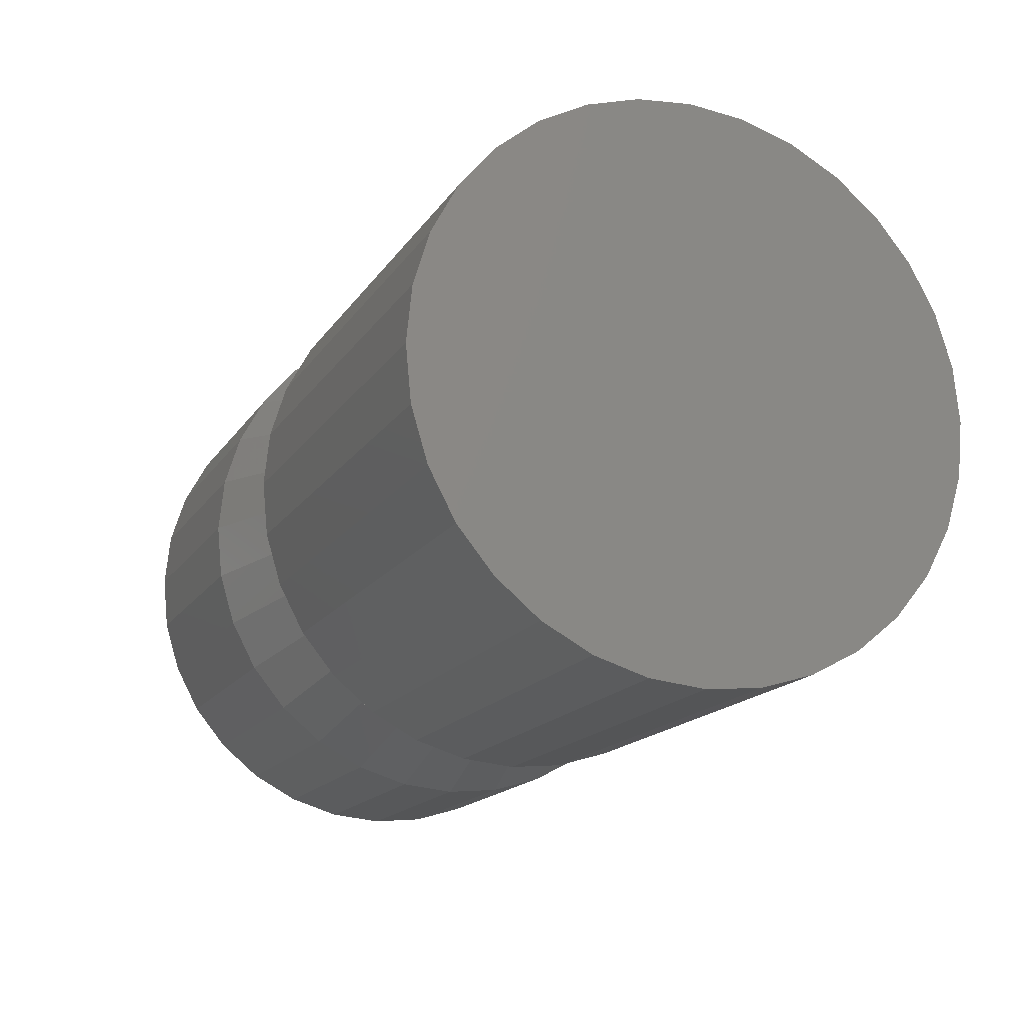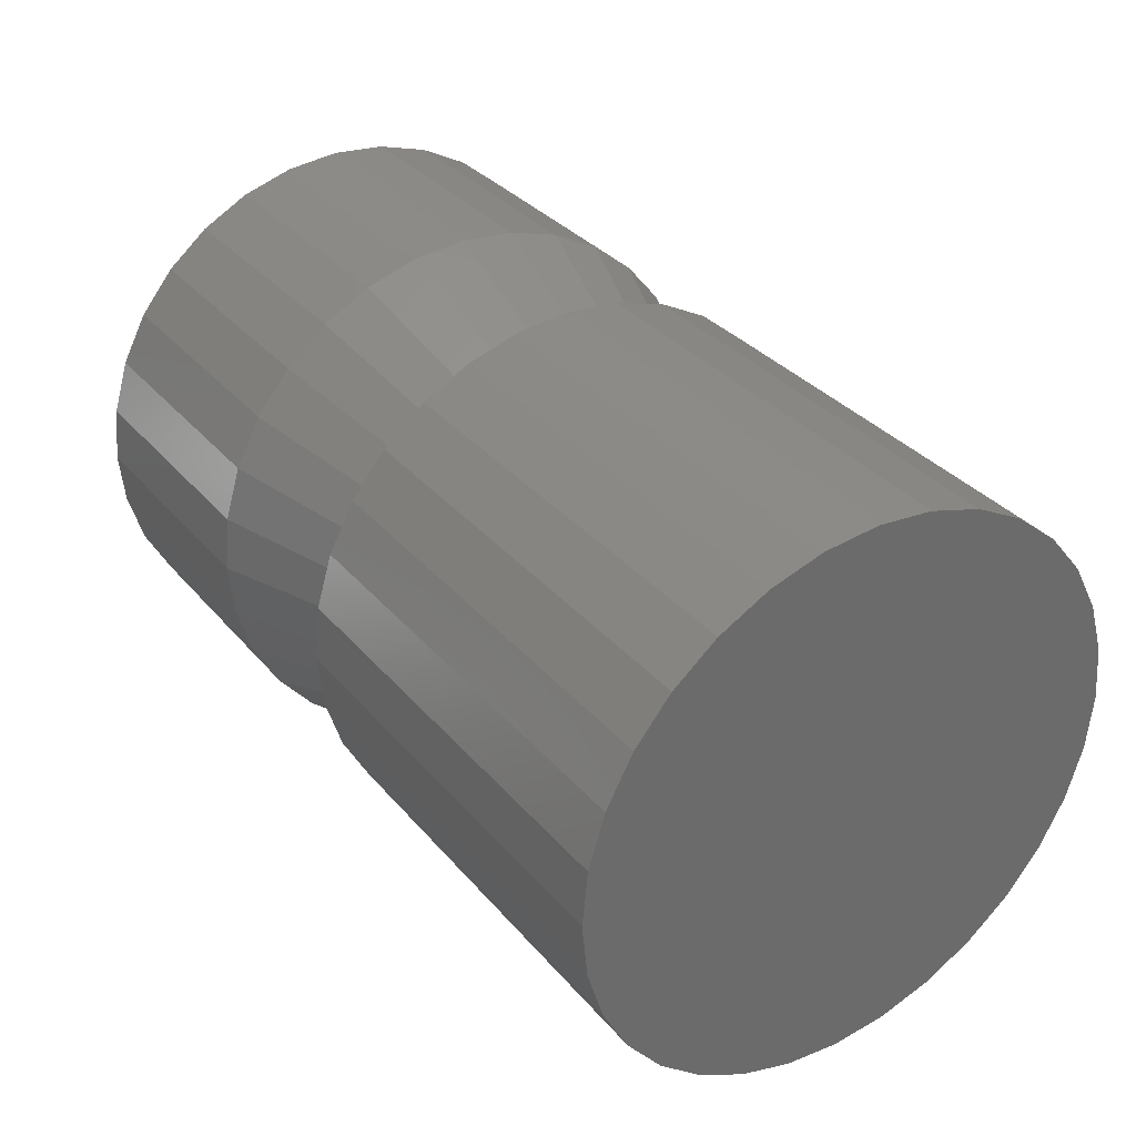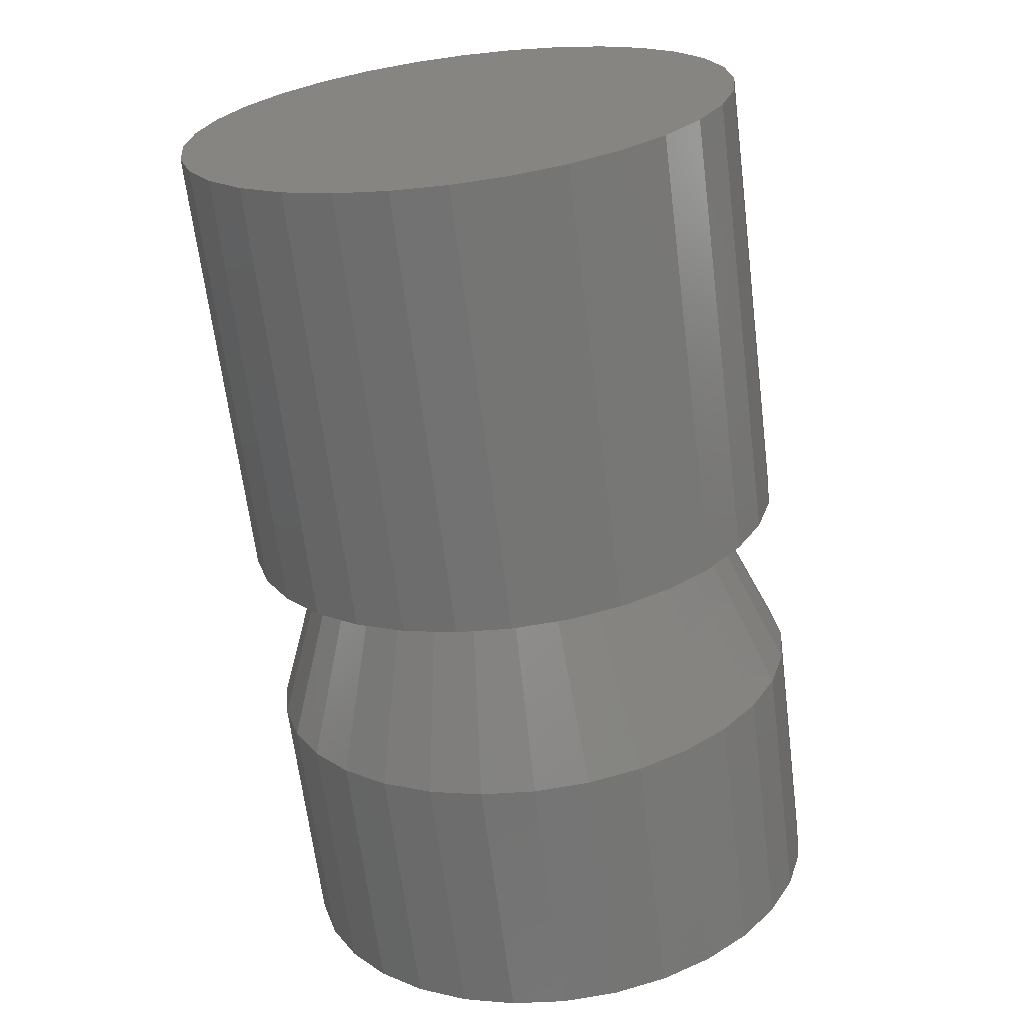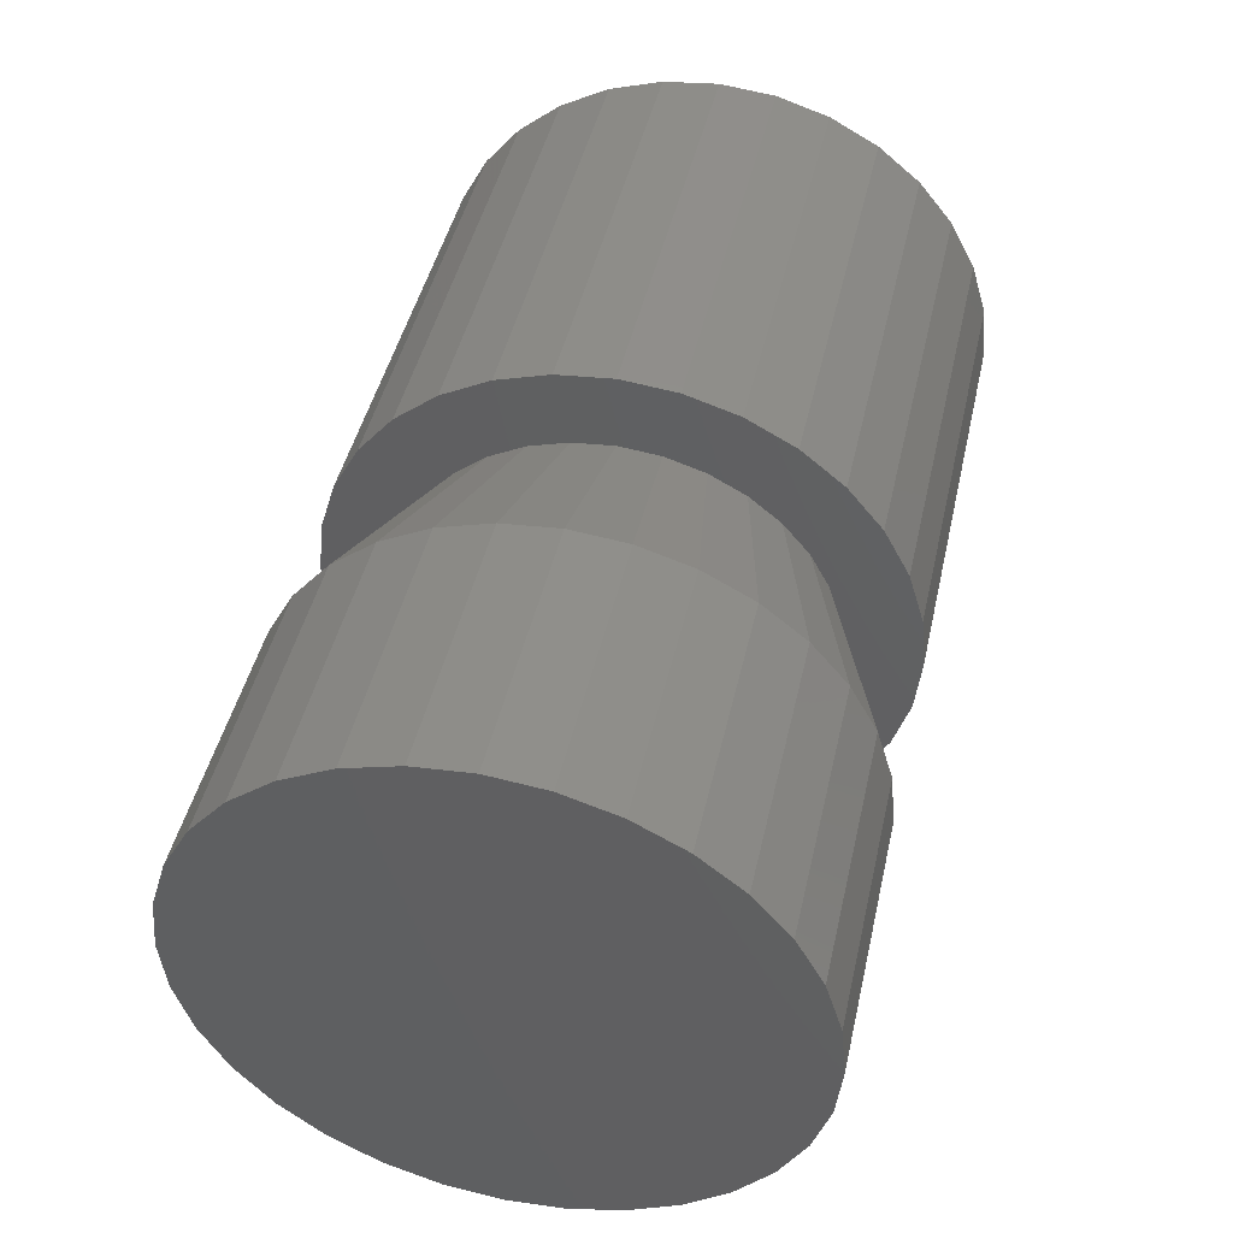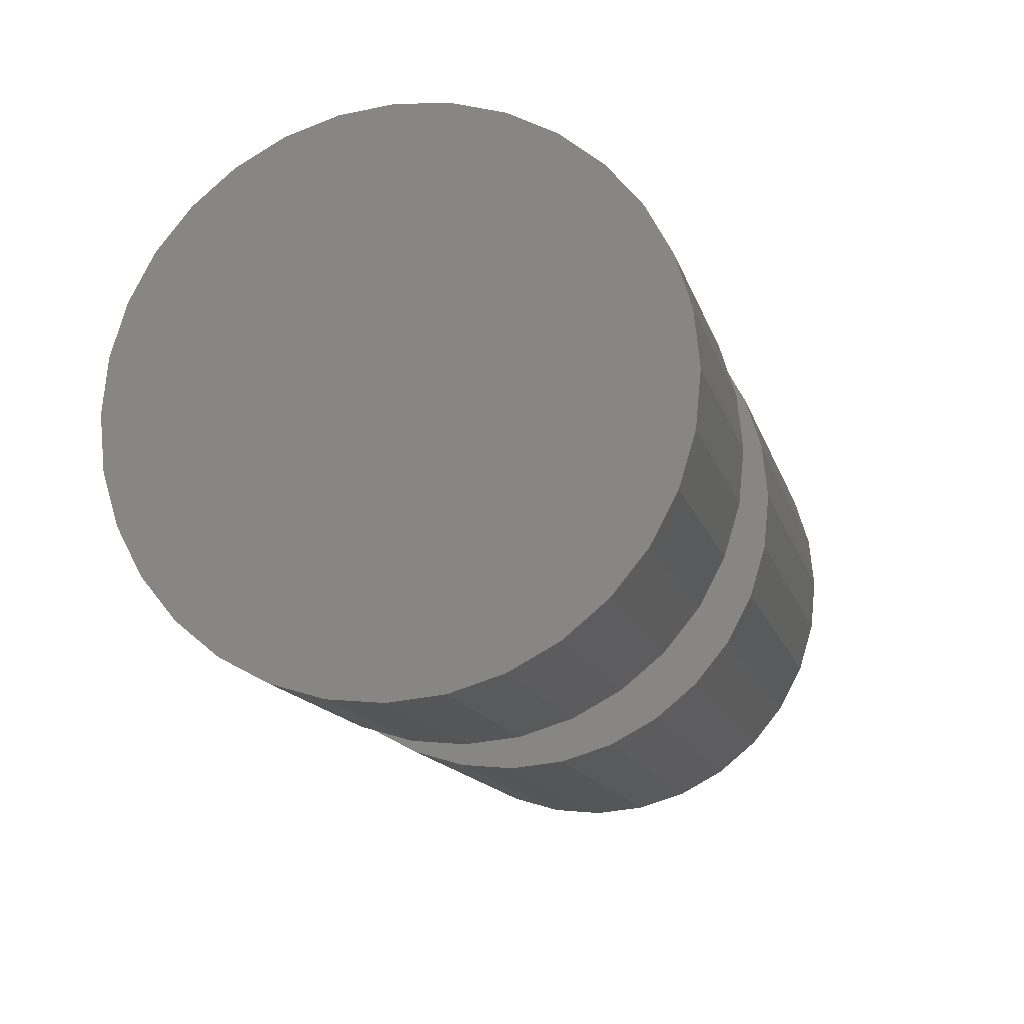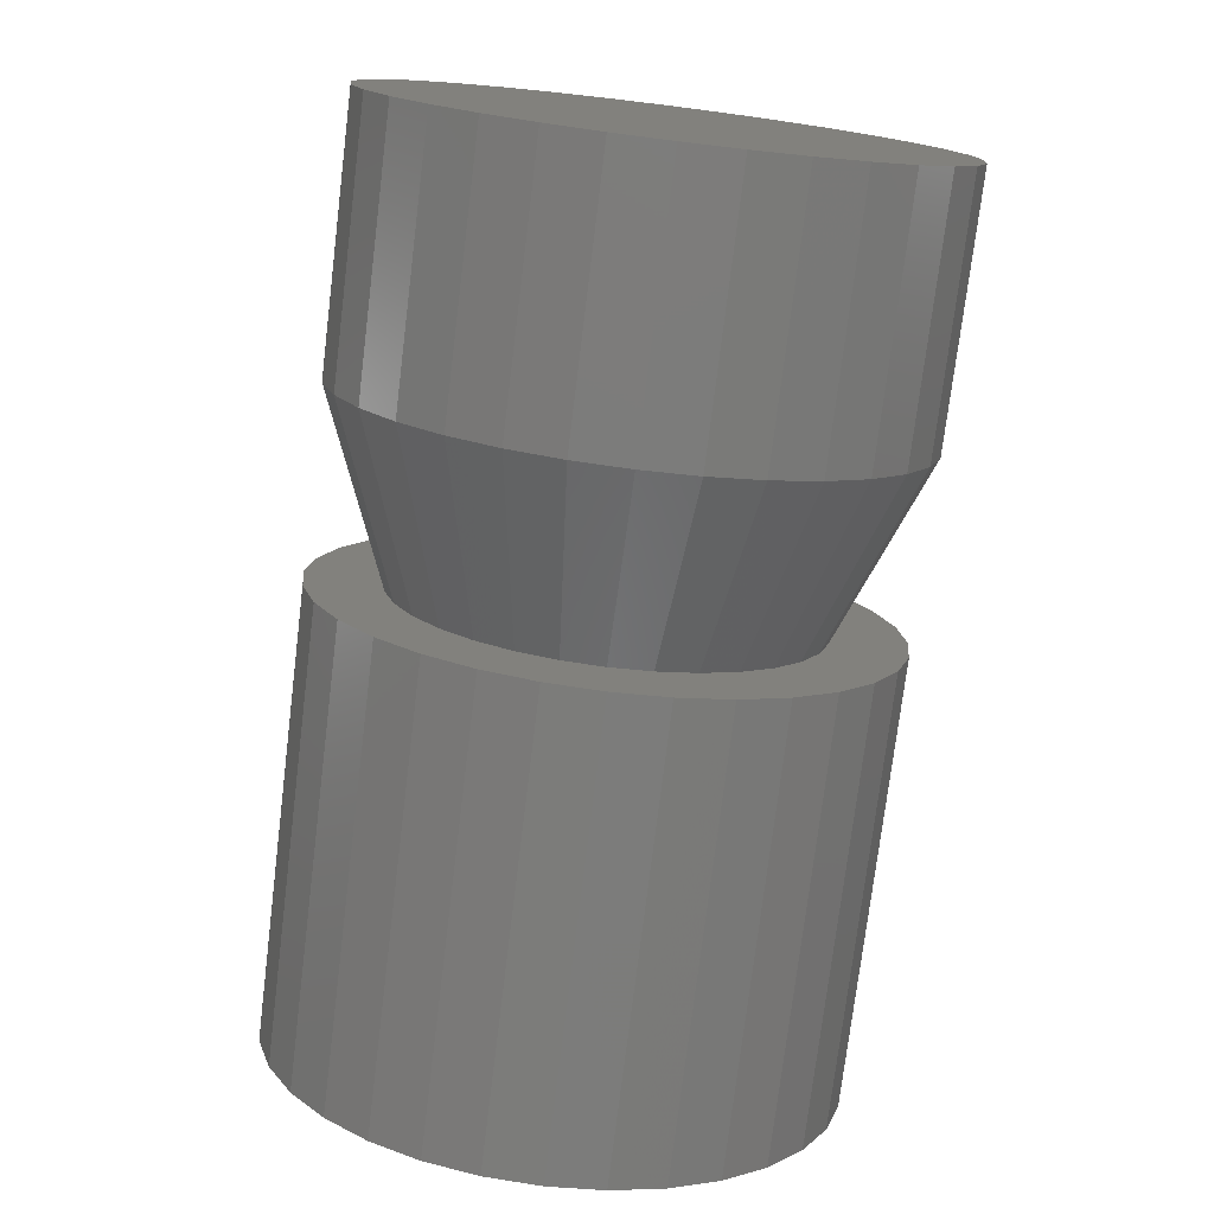
<metadata>
{"format":"stl","ext":"stl","renderer":"f3d","projection":"perspective","resolution":1024,"background":"white","views":[{"elev":-16.3,"azim":-112.3,"up":"+Y"},{"elev":33.0,"azim":-123.5,"up":"+Z"},{"elev":-66.2,"azim":-82.8,"up":"+Y"},{"elev":45.4,"azim":102.7,"up":"+Z"},{"elev":-14.4,"azim":104.2,"up":"+Y"},{"elev":-75.8,"azim":83.0,"up":"+Y"}]}
</metadata>
<code>
# stl→obj: 160 verts, 316 faces
v 0 -0.2582 0.3939
v 0 -0.33 0.3349
v -2.22e-16 -0.06309 0.342
v -1.11e-16 -0.1888 0.2899
v 0 -0.3889 0.2632
v -1.11e-16 -0.2416 0.2466
v 4.263e-14 -0.1285 -0.3221
v 0 -0.33 -0.3349
v 3.963e-14 -0.06309 -0.342
v 0 -0.2582 -0.3939
v 2.187e-14 0.1384 -0.3221
v 2.909e-14 0.07296 -0.342
v 0 0.3399 -0.3349
v 0 0.2681 -0.3939
v 3.508e-14 0.004934 -0.3487
v 0 -0.1763 -0.4376
v 0 -0.08748 -0.4646
v 0 0.004934 -0.4737
v 0 0.09735 -0.4646
v 0 0.1862 -0.4376
v -2.22e-16 0.004934 0.3487
v -2.22e-16 0.07296 0.342
v 0 0.2681 0.3939
v 0 0.1862 0.4376
v 0 0.09735 0.4646
v 0 0.004934 0.4737
v 0 -0.08748 0.4646
v 0 -0.1763 0.4376
v -2.22e-16 -0.1285 0.3221
v -1.11e-16 -0.285 0.1937
v 0 -0.4327 0.1813
v -1.11e-16 -0.3172 0.1334
v 0 -0.4596 0.09241
v 0 -0.3371 0.06802
v 2.487e-14 -0.3438 1.816e-09
v 0 -0.4688 5.801e-17
v 3.164e-14 -0.3371 -0.06802
v 0 -0.4596 -0.09241
v 3.708e-14 -0.3172 -0.1334
v 0 -0.4327 -0.1813
v 4.108e-14 -0.285 -0.1937
v 4.341e-14 -0.2416 -0.2466
v 0 -0.3889 -0.2632
v 4.385e-14 -0.1888 -0.2899
v 0 0.3399 0.3349
v -2.22e-16 0.1384 0.3221
v 0 0.3988 0.2632
v -1.11e-16 0.1987 0.2899
v -1.11e-16 0.2515 0.2466
v 0 0.4426 0.1813
v -1.11e-16 0.2949 0.1937
v 0 0.4695 0.09241
v -1.11e-16 0.3271 0.1334
v 0 0.3469 0.06802
v 0 0.4786 -5.801e-17
v -2.953e-14 0.3536 1.604e-15
v 0 0.4695 -0.09241
v -2.165e-14 0.3469 -0.06802
v 0 0.4426 -0.1813
v -1.31e-14 0.3271 -0.1334
v -4.108e-15 0.2949 -0.1937
v 0 0.3988 -0.2632
v 4.885e-15 0.2515 -0.2466
v 1.366e-14 0.1987 -0.2899
v 0.3125 -0.4688 5.801e-17
v 0.3125 -0.4596 0.09241
v 0.3125 -0.4327 0.1813
v 0.3125 -0.3889 0.2632
v 0.3125 -0.33 0.3349
v 0.3125 -0.2582 0.3939
v 0.3125 -0.1763 0.4376
v 0.3125 -0.08748 0.4646
v 0.3125 0.004934 0.4737
v 0.3125 0.09735 0.4646
v 0.3125 0.1862 0.4376
v 0.3125 0.2681 0.3939
v 0.3125 0.3399 0.3349
v 0.3125 0.3988 0.2632
v 0.3125 0.4426 0.1813
v 0.3125 0.4695 0.09241
v 0.3125 0.4786 -1.74e-16
v 0.3125 0.4695 -0.09241
v 0.3125 0.4426 -0.1813
v 0.3125 0.3988 -0.2632
v 0.3125 0.3399 -0.3349
v 0.3125 0.2681 -0.3939
v 0.3125 0.1862 -0.4376
v 0.3125 0.09735 -0.4646
v 0.3125 0.004934 -0.4737
v 0.3125 -0.08748 -0.4646
v 0.3125 -0.1763 -0.4376
v 0.3125 -0.2582 -0.3939
v 0.3125 -0.33 -0.3349
v 0.3125 -0.3889 -0.2632
v 0.3125 -0.4327 -0.1813
v 0.3125 -0.4596 -0.09241
v -0.75 0.004934 0.4737
v -0.75 0.09735 0.4646
v -0.75 -0.08748 0.4646
v -0.75 0.004934 -0.4737
v -0.75 -0.08748 -0.4646
v -0.75 0.09735 -0.4646
v -0.75 -0.1763 -0.4376
v -0.75 0.1862 -0.4376
v -0.75 -0.2582 -0.3939
v -0.75 0.2681 -0.3939
v -0.75 -0.33 -0.3349
v -0.75 0.3399 -0.3349
v -0.75 -0.3889 -0.2632
v -0.75 0.3988 -0.2632
v -0.75 -0.4327 -0.1813
v -0.75 0.4426 -0.1813
v -0.75 -0.4596 -0.09241
v -0.75 0.4695 -0.09241
v -0.75 -0.4688 5.801e-17
v -0.75 0.4786 -5.801e-17
v -0.75 -0.4596 0.09241
v -0.75 0.4695 0.09241
v -0.75 -0.4327 0.1813
v -0.75 0.4426 0.1813
v -0.75 -0.3889 0.2632
v -0.75 0.3988 0.2632
v -0.75 -0.33 0.3349
v -0.75 0.3399 0.3349
v -0.75 -0.2582 0.3939
v -0.75 0.2681 0.3939
v -0.75 -0.1763 0.4376
v -0.75 0.1862 0.4376
v 0.75 0.4786 -5.801e-17
v 0.75 0.4695 -0.09241
v 0.75 0.4426 -0.1813
v 0.75 0.3988 -0.2632
v 0.75 0.3399 -0.3349
v 0.75 0.2681 -0.3939
v 0.75 0.1862 -0.4376
v 0.75 0.09735 -0.4646
v 0.75 0.004934 -0.4737
v 0.75 -0.08748 -0.4646
v 0.75 -0.1763 -0.4376
v 0.75 -0.2582 -0.3939
v 0.75 -0.33 -0.3349
v 0.75 -0.3889 -0.2632
v 0.75 -0.4327 -0.1813
v 0.75 -0.4596 -0.09241
v 0.75 -0.4688 5.801e-17
v 0.75 -0.4596 0.09241
v 0.75 -0.4327 0.1813
v 0.75 -0.3889 0.2632
v 0.75 -0.33 0.3349
v 0.75 -0.2582 0.3939
v 0.75 -0.1763 0.4376
v 0.75 -0.08748 0.4646
v 0.75 0.004934 0.4737
v 0.75 0.09735 0.4646
v 0.75 0.1862 0.4376
v 0.75 0.2681 0.3939
v 0.75 0.3399 0.3349
v 0.75 0.3988 0.2632
v 0.75 0.4426 0.1813
v 0.75 0.4695 0.09241
f 1 2 3
f 4 5 6
f 7 8 9
f 9 8 10
f 11 12 13
f 14 13 12
f 15 9 10
f 15 10 16
f 15 16 17
f 15 17 18
f 15 18 19
f 15 19 20
f 15 20 14
f 15 14 12
f 21 22 23
f 21 23 24
f 21 24 25
f 21 25 26
f 21 26 27
f 21 27 28
f 21 28 1
f 21 1 3
f 5 4 2
f 2 4 29
f 2 29 3
f 6 5 30
f 30 5 31
f 30 31 32
f 32 31 33
f 32 33 34
f 34 33 35
f 35 33 36
f 35 36 37
f 37 36 38
f 37 38 39
f 39 38 40
f 39 40 41
f 41 40 42
f 42 40 43
f 42 43 44
f 44 43 8
f 44 8 7
f 23 22 45
f 45 22 46
f 45 46 47
f 47 46 48
f 47 48 49
f 47 49 50
f 50 49 51
f 50 51 52
f 52 51 53
f 52 53 54
f 52 54 55
f 55 54 56
f 55 56 57
f 57 56 58
f 57 58 59
f 59 58 60
f 59 60 61
f 59 61 62
f 62 61 63
f 62 63 13
f 13 63 64
f 13 64 11
f 35 65 34
f 34 65 66
f 34 66 32
f 32 66 67
f 32 67 30
f 30 67 68
f 30 68 6
f 6 68 69
f 6 69 4
f 4 69 70
f 4 70 29
f 29 70 71
f 29 71 3
f 3 71 72
f 3 72 21
f 21 72 73
f 21 73 22
f 22 73 74
f 22 74 46
f 46 74 75
f 46 75 48
f 48 75 76
f 48 76 49
f 49 76 77
f 49 77 51
f 51 77 78
f 51 78 53
f 53 78 79
f 53 79 54
f 54 79 80
f 54 80 56
f 56 80 81
f 56 81 58
f 58 81 82
f 58 82 60
f 60 82 83
f 60 83 61
f 61 83 84
f 61 84 63
f 63 84 85
f 63 85 64
f 64 85 86
f 64 86 11
f 11 86 87
f 11 87 12
f 12 87 88
f 12 88 15
f 15 88 89
f 15 89 9
f 9 89 90
f 9 90 7
f 7 90 91
f 7 91 44
f 44 91 92
f 44 92 42
f 42 92 93
f 42 93 41
f 41 93 94
f 41 94 39
f 39 94 95
f 39 95 37
f 37 95 96
f 37 96 35
f 35 96 65
f 97 98 99
f 100 101 102
f 102 101 103
f 102 103 104
f 104 103 105
f 104 105 106
f 106 105 107
f 106 107 108
f 108 107 109
f 108 109 110
f 110 109 111
f 110 111 112
f 112 111 113
f 112 113 114
f 114 113 115
f 114 115 116
f 116 115 117
f 116 117 118
f 118 117 119
f 118 119 120
f 120 119 121
f 120 121 122
f 122 121 123
f 122 123 124
f 124 123 125
f 124 125 126
f 126 125 127
f 126 127 128
f 128 127 99
f 128 99 98
f 116 55 114
f 114 55 57
f 114 57 112
f 112 57 59
f 112 59 110
f 110 59 62
f 110 62 108
f 108 62 13
f 108 13 106
f 106 13 14
f 106 14 104
f 104 14 20
f 104 20 102
f 102 20 19
f 102 19 100
f 100 19 18
f 100 18 101
f 101 18 17
f 101 17 103
f 103 17 16
f 103 16 105
f 105 16 10
f 105 10 107
f 107 10 8
f 107 8 109
f 109 8 43
f 109 43 111
f 111 43 40
f 111 40 113
f 113 40 38
f 113 38 115
f 115 38 36
f 115 36 117
f 117 36 33
f 117 33 119
f 119 33 31
f 119 31 121
f 121 31 5
f 121 5 123
f 123 5 2
f 123 2 125
f 125 2 1
f 125 1 127
f 127 1 28
f 127 28 99
f 99 28 27
f 99 27 97
f 97 27 26
f 97 26 98
f 98 26 25
f 98 25 128
f 128 25 24
f 128 24 126
f 126 24 23
f 126 23 124
f 124 23 45
f 124 45 122
f 122 45 47
f 122 47 120
f 120 47 50
f 120 50 118
f 118 50 52
f 118 52 116
f 116 52 55
f 81 129 82
f 82 129 130
f 82 130 83
f 83 130 131
f 83 131 84
f 84 131 132
f 84 132 85
f 85 132 133
f 85 133 86
f 86 133 134
f 86 134 87
f 87 134 135
f 87 135 88
f 88 135 136
f 88 136 89
f 89 136 137
f 89 137 90
f 90 137 138
f 90 138 91
f 91 138 139
f 91 139 92
f 92 139 140
f 92 140 93
f 93 140 141
f 93 141 94
f 94 141 142
f 94 142 95
f 95 142 143
f 95 143 96
f 96 143 144
f 96 144 65
f 65 144 145
f 65 145 66
f 66 145 146
f 66 146 67
f 67 146 147
f 67 147 68
f 68 147 148
f 68 148 69
f 69 148 149
f 69 149 70
f 70 149 150
f 70 150 71
f 71 150 151
f 71 151 72
f 72 151 152
f 72 152 73
f 73 152 153
f 73 153 74
f 74 153 154
f 74 154 75
f 75 154 155
f 75 155 76
f 76 155 156
f 76 156 77
f 77 156 157
f 77 157 78
f 78 157 158
f 78 158 79
f 79 158 159
f 79 159 80
f 80 159 160
f 80 160 81
f 81 160 129
f 152 154 153
f 154 152 155
f 155 152 151
f 155 151 156
f 156 151 150
f 156 150 157
f 157 150 149
f 157 149 158
f 158 149 148
f 158 148 159
f 159 148 147
f 159 147 160
f 160 147 146
f 160 146 129
f 129 146 145
f 129 145 130
f 130 145 144
f 130 144 131
f 131 144 143
f 131 143 132
f 132 143 142
f 132 142 133
f 133 142 141
f 133 141 134
f 134 141 140
f 134 140 135
f 135 140 139
f 135 139 136
f 136 139 138
f 136 138 137

</code>
